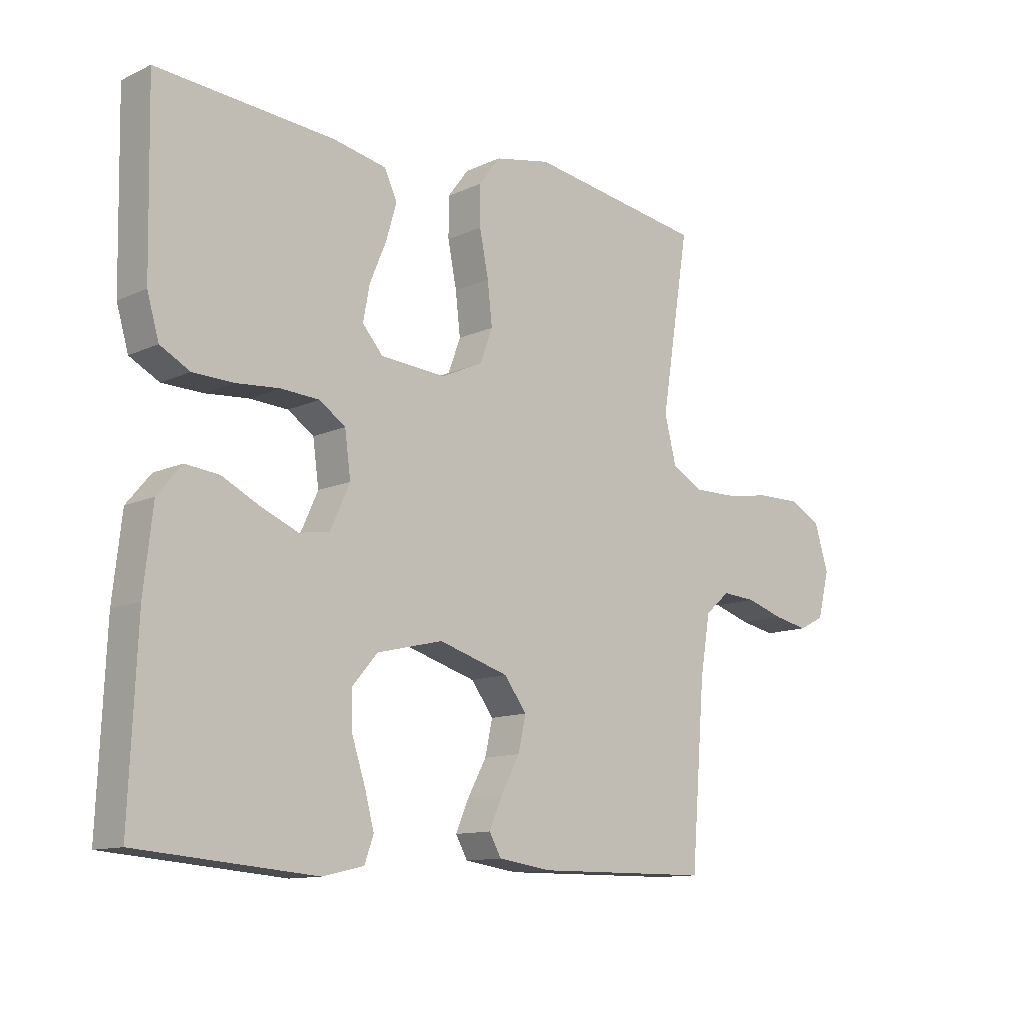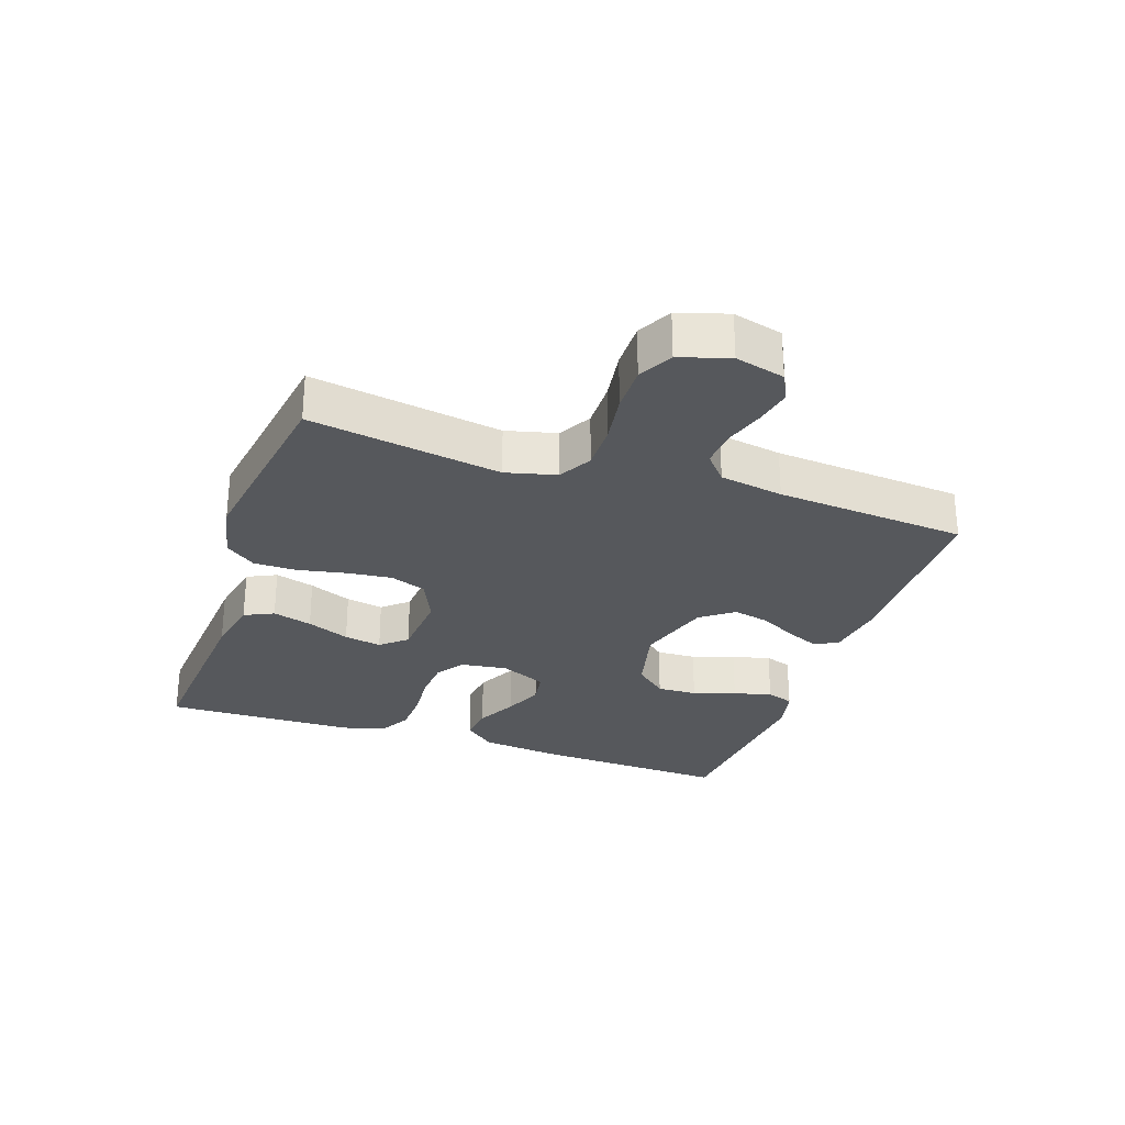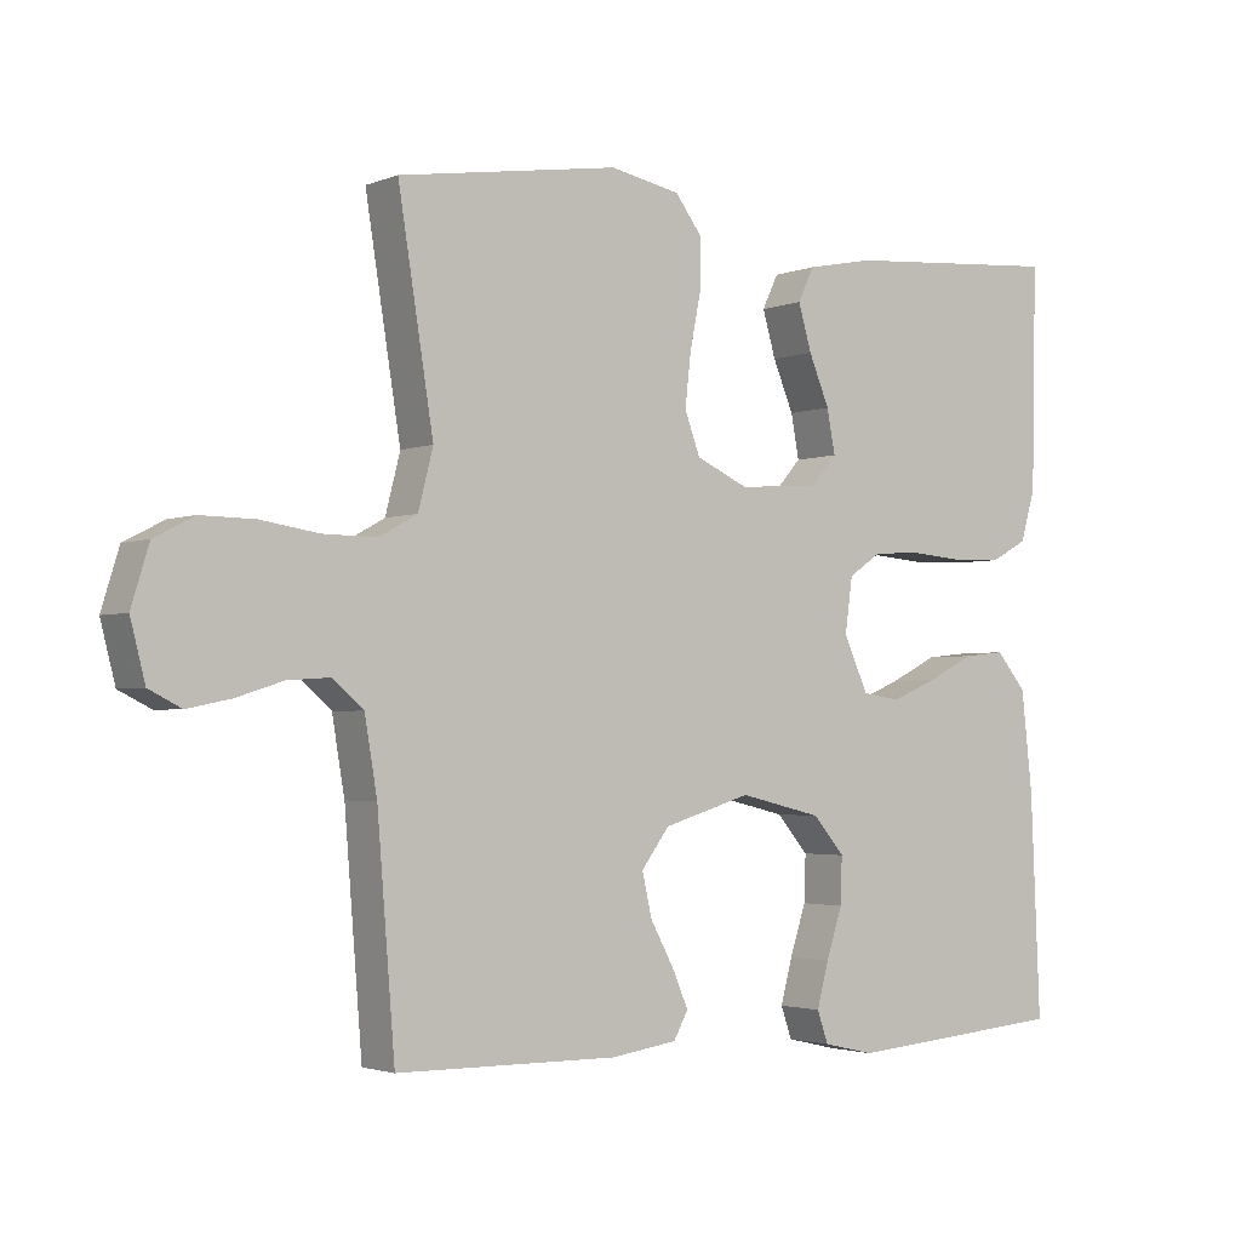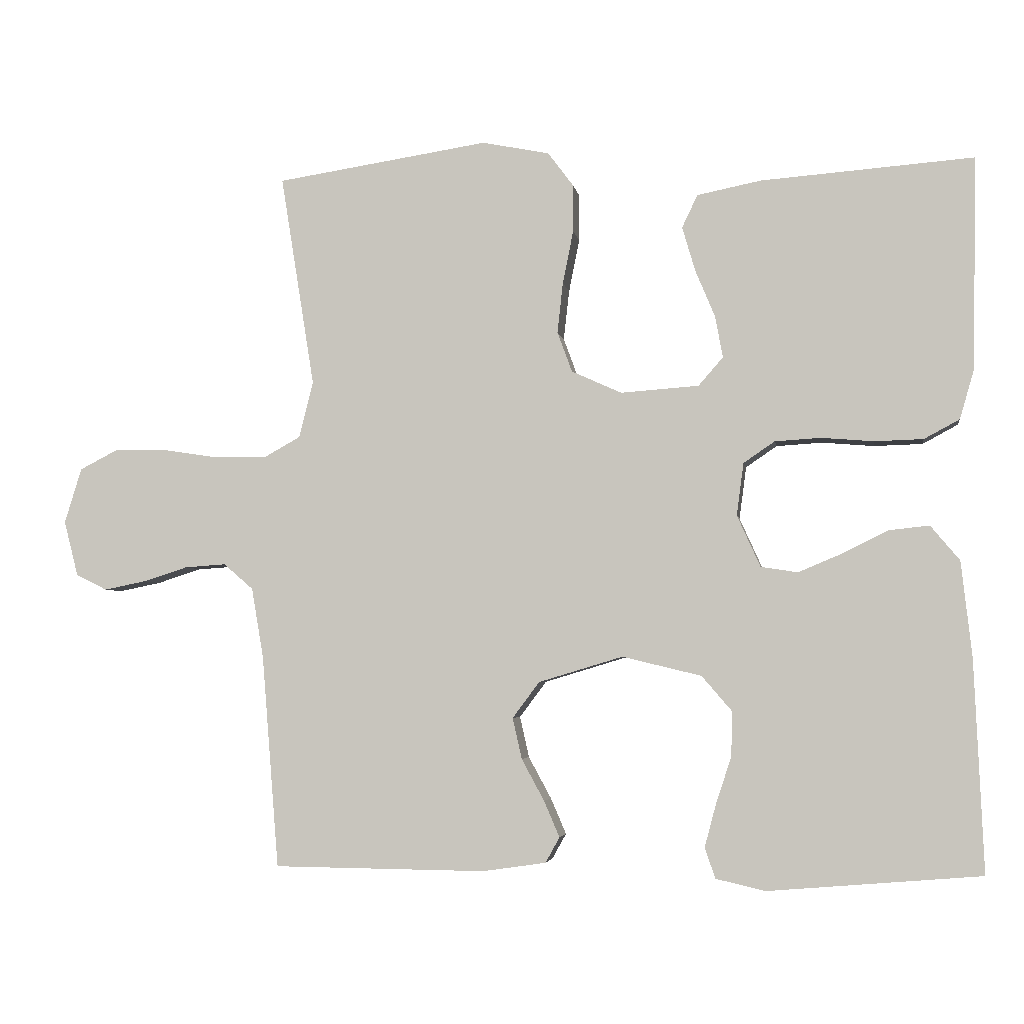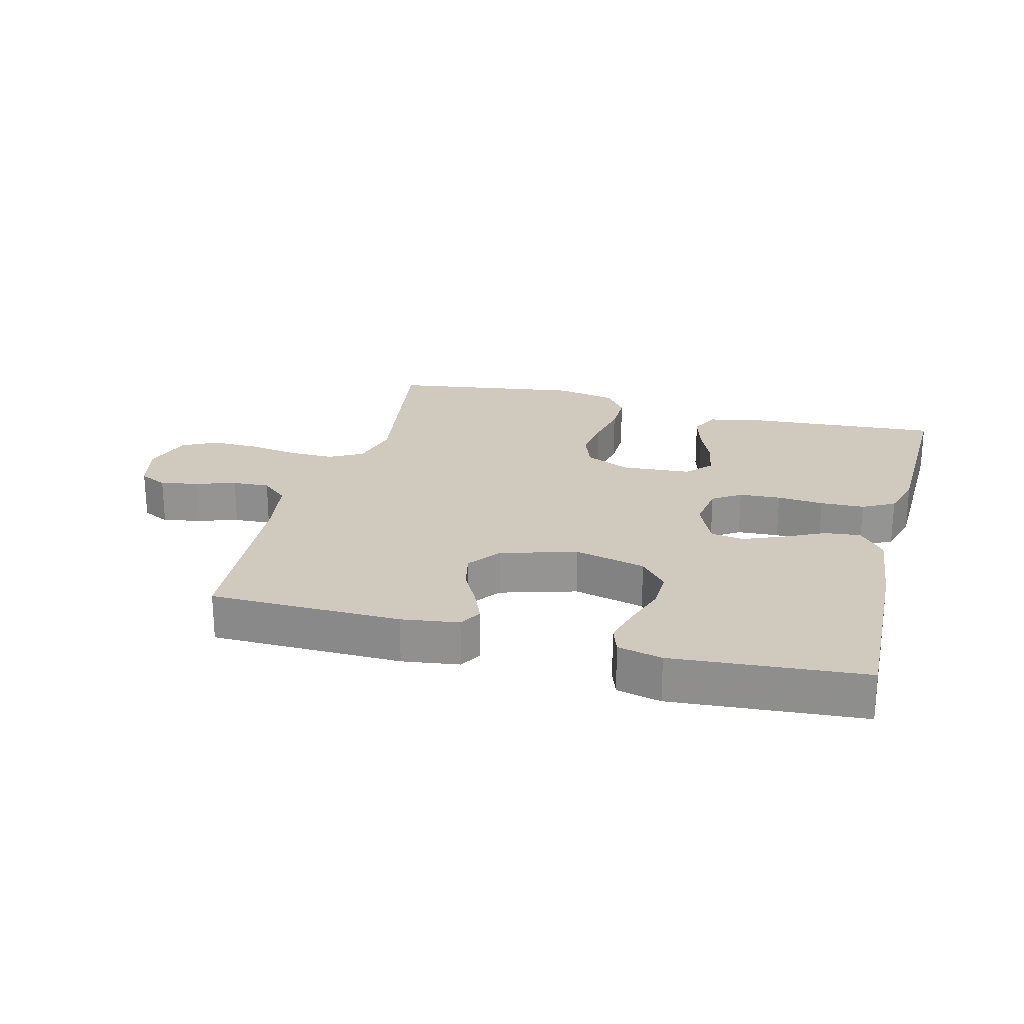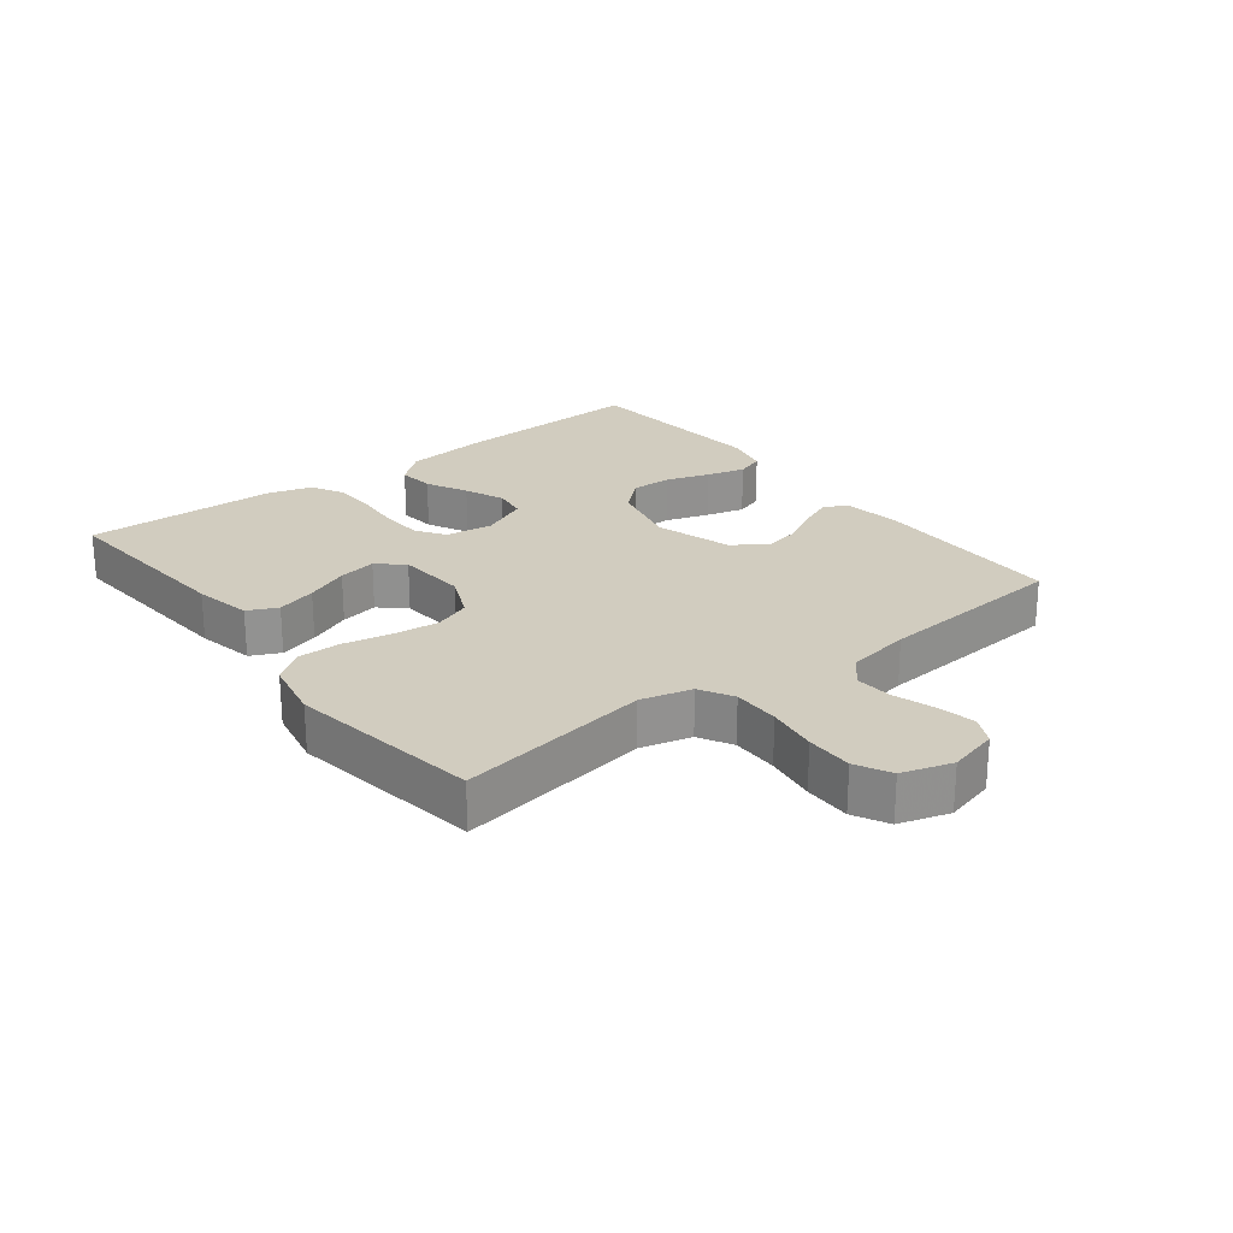
<metadata>
{"format":"obj","ext":"obj","renderer":"f3d","projection":"perspective","resolution":1024,"background":"white","views":[{"elev":-11.9,"azim":-42.5,"up":"+Z"},{"elev":-28.3,"azim":71.1,"up":"+Y"},{"elev":-2.5,"azim":143.4,"up":"+Z"},{"elev":-3.9,"azim":-171.1,"up":"+Z"},{"elev":23.1,"azim":-165.2,"up":"+Y"},{"elev":23.9,"azim":52.2,"up":"+Y"}]}
</metadata>
<code>
v 0.5 0.07 0.5
v 0.452 0.07 0.2
v 0.472 0.07 0.121
v 0.524 0.07 0.092
v 0.597 0.07 0.093
v 0.676 0.07 0.105
v 0.749 0.07 0.106
v 0.803 0.07 0.078
v 0.827 0.07 0
v 0.807 0.07 -0.078
v 0.763 0.07 -0.1
v 0.704 0.07 -0.088
v 0.641 0.07 -0.068
v 0.583 0.07 -0.064
v 0.541 0.07 -0.1
v 0.524 0.07 -0.2
v 0.5 0.07 -0.5
v 0.2 0.07 -0.503
v 0.11 0.07 -0.49
v 0.09 0.07 -0.454
v 0.112 0.07 -0.403
v 0.144 0.07 -0.344
v 0.157 0.07 -0.286
v 0.119 0.07 -0.235
v 0 0.07 -0.199
v -0.112 0.07 -0.226
v -0.155 0.07 -0.276
v -0.153 0.07 -0.339
v -0.131 0.07 -0.406
v -0.115 0.07 -0.466
v -0.13 0.07 -0.509
v -0.2 0.07 -0.525
v -0.5 0.07 -0.5
v -0.487 0.07 -0.2
v -0.472 0.07 -0.066
v -0.431 0.07 -0.017
v -0.374 0.07 -0.023
v -0.31 0.07 -0.055
v -0.248 0.07 -0.081
v -0.196 0.07 -0.073
v -0.163 0.07 0
v -0.173 0.07 0.074
v -0.217 0.07 0.104
v -0.282 0.07 0.108
v -0.355 0.07 0.102
v -0.424 0.07 0.104
v -0.474 0.07 0.131
v -0.494 0.07 0.2
v -0.5 0.07 0.5
v -0.2 0.07 0.477
v -0.11 0.07 0.459
v -0.088 0.07 0.413
v -0.106 0.07 0.351
v -0.134 0.07 0.284
v -0.145 0.07 0.225
v -0.11 0.07 0.185
v 0 0.07 0.177
v 0.071 0.07 0.209
v 0.092 0.07 0.266
v 0.084 0.07 0.337
v 0.069 0.07 0.412
v 0.069 0.07 0.479
v 0.105 0.07 0.527
v 0.2 0.07 0.546
v 0.5 0 0.5
v 0.452 0 0.2
v 0.472 0 0.121
v 0.524 0 0.092
v 0.597 0 0.093
v 0.676 0 0.105
v 0.749 0 0.106
v 0.803 0 0.078
v 0.827 0 0
v 0.807 0 -0.078
v 0.763 0 -0.1
v 0.704 0 -0.088
v 0.641 0 -0.068
v 0.583 0 -0.064
v 0.541 0 -0.1
v 0.524 0 -0.2
v 0.5 0 -0.5
v 0.2 0 -0.503
v 0.11 0 -0.49
v 0.09 0 -0.454
v 0.112 0 -0.403
v 0.144 0 -0.344
v 0.157 0 -0.286
v 0.119 0 -0.235
v 0 0 -0.199
v -0.112 0 -0.226
v -0.155 0 -0.276
v -0.153 0 -0.339
v -0.131 0 -0.406
v -0.115 0 -0.466
v -0.13 0 -0.509
v -0.2 0 -0.525
v -0.5 0 -0.5
v -0.487 0 -0.2
v -0.472 0 -0.066
v -0.431 0 -0.017
v -0.374 0 -0.023
v -0.31 0 -0.055
v -0.248 0 -0.081
v -0.196 0 -0.073
v -0.163 0 0
v -0.173 0 0.074
v -0.217 0 0.104
v -0.282 0 0.108
v -0.355 0 0.102
v -0.424 0 0.104
v -0.474 0 0.131
v -0.494 0 0.2
v -0.5 0 0.5
v -0.2 0 0.477
v -0.11 0 0.459
v -0.088 0 0.413
v -0.106 0 0.351
v -0.134 0 0.284
v -0.145 0 0.225
v -0.11 0 0.185
v 0 0 0.177
v 0.071 0 0.209
v 0.092 0 0.266
v 0.084 0 0.337
v 0.069 0 0.412
v 0.069 0 0.479
v 0.105 0 0.527
v 0.2 0 0.546
f 64 1 2
f 63 64 2
f 62 63 2
f 61 62 2
f 60 61 2
f 59 60 2 3
f 58 59 3 4
f 57 58 4
f 56 57 4
f 52 53 54
f 51 52 54
f 50 51 54
f 49 50 54
f 48 49 54
f 47 48 54
f 46 47 54
f 45 46 54
f 44 45 54
f 43 44 54 55
f 42 43 55 56
f 36 37 38
f 35 36 38
f 34 35 38
f 33 34 38
f 32 33 38
f 31 32 38
f 30 31 38
f 29 30 38
f 28 29 38
f 27 28 38 39
f 26 27 39 40
f 20 21 22
f 19 20 22
f 18 19 22
f 17 18 22
f 16 17 22
f 15 16 22 23
f 14 15 23 24
f 11 12 13
f 10 11 13
f 9 10 13
f 8 9 13
f 7 8 13
f 6 7 13
f 5 6 13
f 4 5 13 14
f 14 24 25
f 4 14 25
f 56 4 25
f 42 56 25
f 41 42 25
f 25 26 40 41
f 66 65 128
f 66 128 127
f 66 127 126
f 66 126 125
f 66 125 124
f 67 66 124 123
f 68 67 123 122
f 68 122 121
f 68 121 120
f 118 117 116
f 118 116 115
f 118 115 114
f 118 114 113
f 118 113 112
f 118 112 111
f 118 111 110
f 118 110 109
f 118 109 108
f 119 118 108 107
f 120 119 107 106
f 102 101 100
f 102 100 99
f 102 99 98
f 102 98 97
f 102 97 96
f 102 96 95
f 102 95 94
f 102 94 93
f 102 93 92
f 103 102 92 91
f 104 103 91 90
f 86 85 84
f 86 84 83
f 86 83 82
f 86 82 81
f 86 81 80
f 87 86 80 79
f 88 87 79 78
f 77 76 75
f 77 75 74
f 77 74 73
f 77 73 72
f 77 72 71
f 77 71 70
f 77 70 69
f 78 77 69 68
f 89 88 78
f 89 78 68
f 89 68 120
f 89 120 106
f 89 106 105
f 105 104 90 89
f 1 65 66 2
f 2 66 67 3
f 3 67 68 4
f 4 68 69 5
f 5 69 70 6
f 6 70 71 7
f 7 71 72 8
f 8 72 73 9
f 9 73 74 10
f 10 74 75 11
f 11 75 76 12
f 12 76 77 13
f 13 77 78 14
f 14 78 79 15
f 15 79 80 16
f 16 80 81 17
f 17 81 82 18
f 18 82 83 19
f 19 83 84 20
f 20 84 85 21
f 21 85 86 22
f 22 86 87 23
f 23 87 88 24
f 24 88 89 25
f 25 89 90 26
f 26 90 91 27
f 27 91 92 28
f 28 92 93 29
f 29 93 94 30
f 30 94 95 31
f 31 95 96 32
f 32 96 97 33
f 33 97 98 34
f 34 98 99 35
f 35 99 100 36
f 36 100 101 37
f 37 101 102 38
f 38 102 103 39
f 39 103 104 40
f 40 104 105 41
f 41 105 106 42
f 42 106 107 43
f 43 107 108 44
f 44 108 109 45
f 45 109 110 46
f 46 110 111 47
f 47 111 112 48
f 48 112 113 49
f 49 113 114 50
f 50 114 115 51
f 51 115 116 52
f 52 116 117 53
f 53 117 118 54
f 54 118 119 55
f 55 119 120 56
f 56 120 121 57
f 57 121 122 58
f 58 122 123 59
f 59 123 124 60
f 60 124 125 61
f 61 125 126 62
f 62 126 127 63
f 63 127 128 64
f 64 128 65 1

</code>
